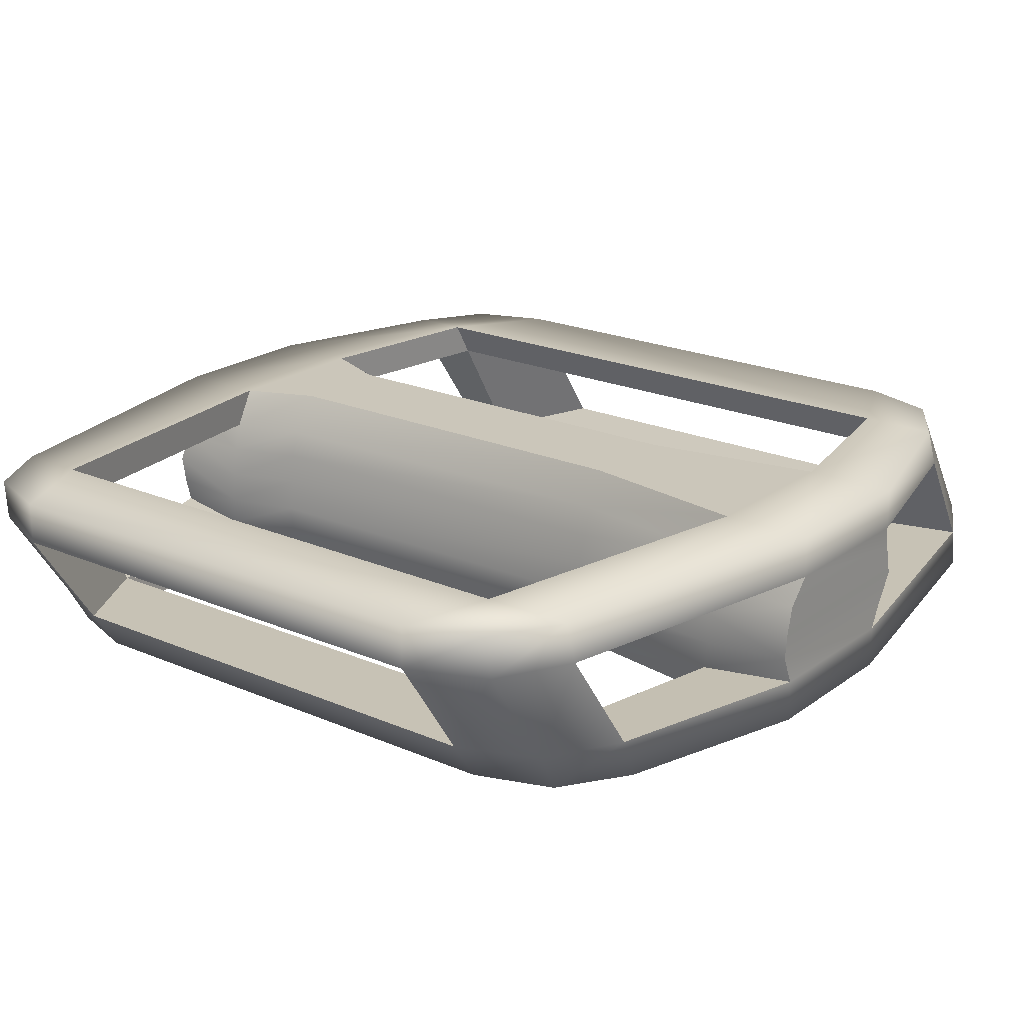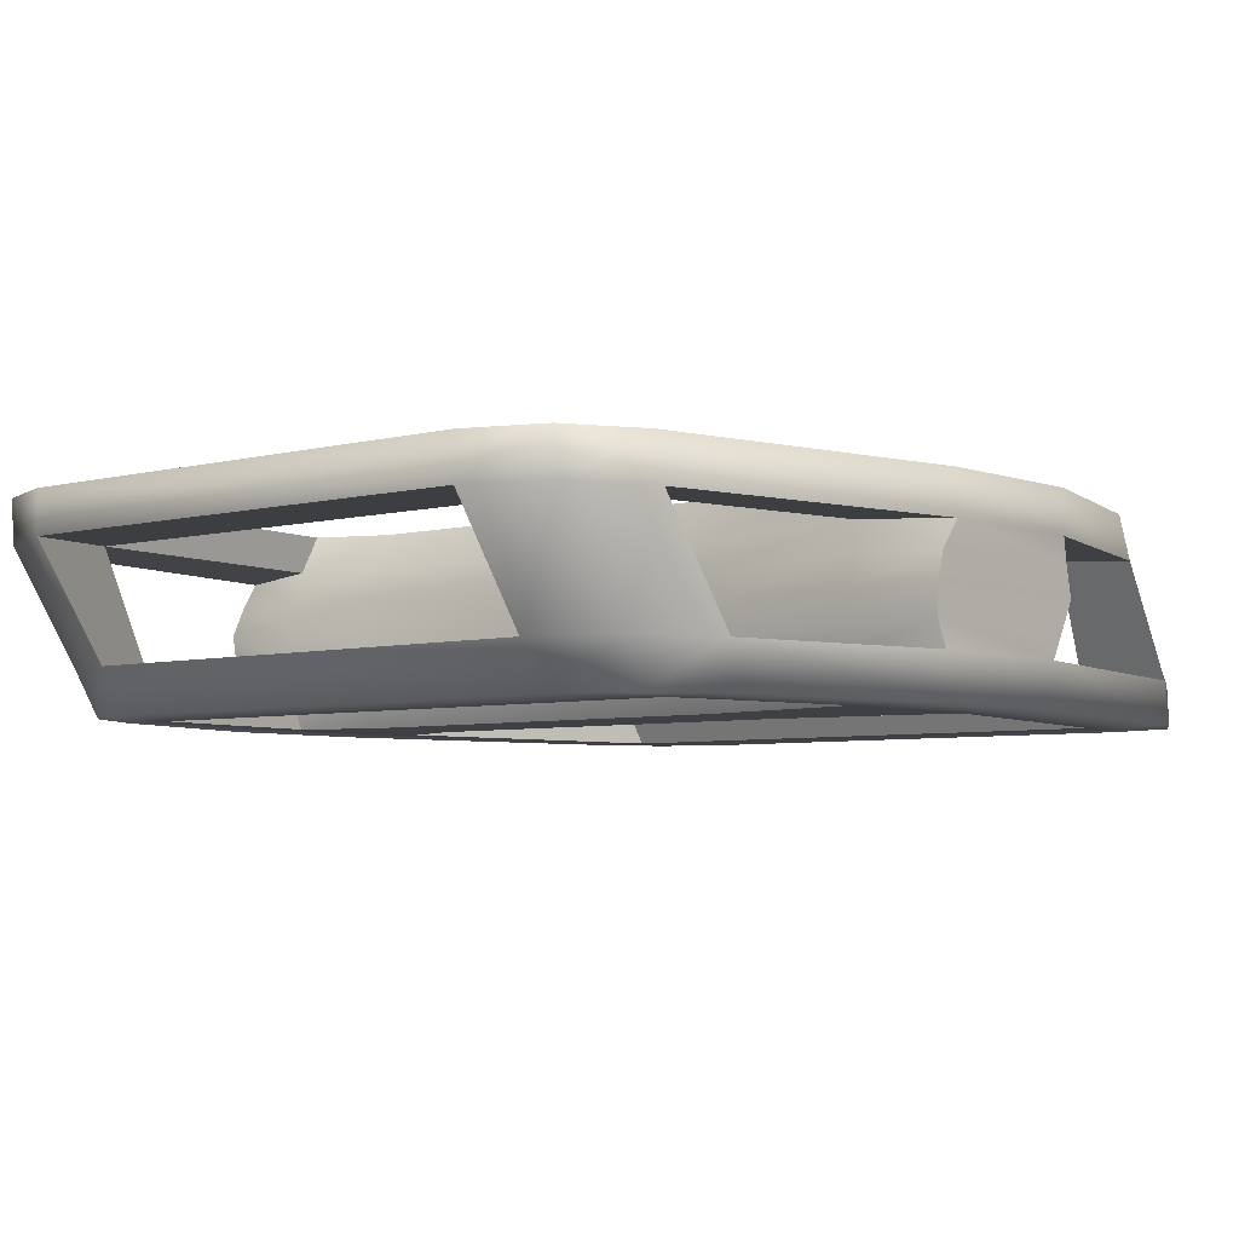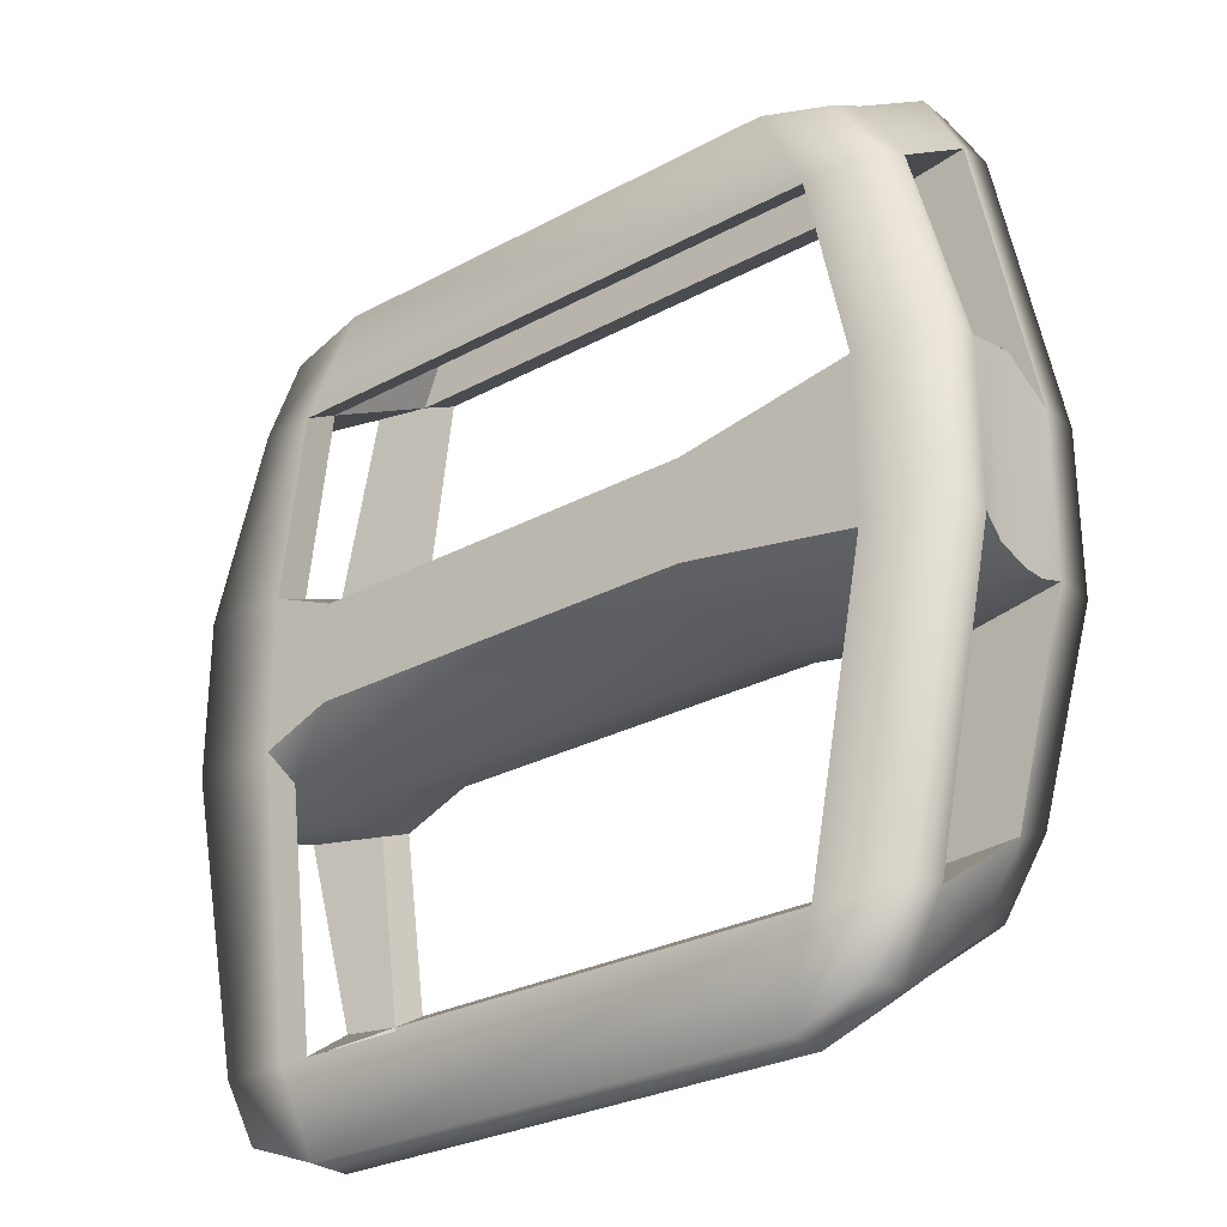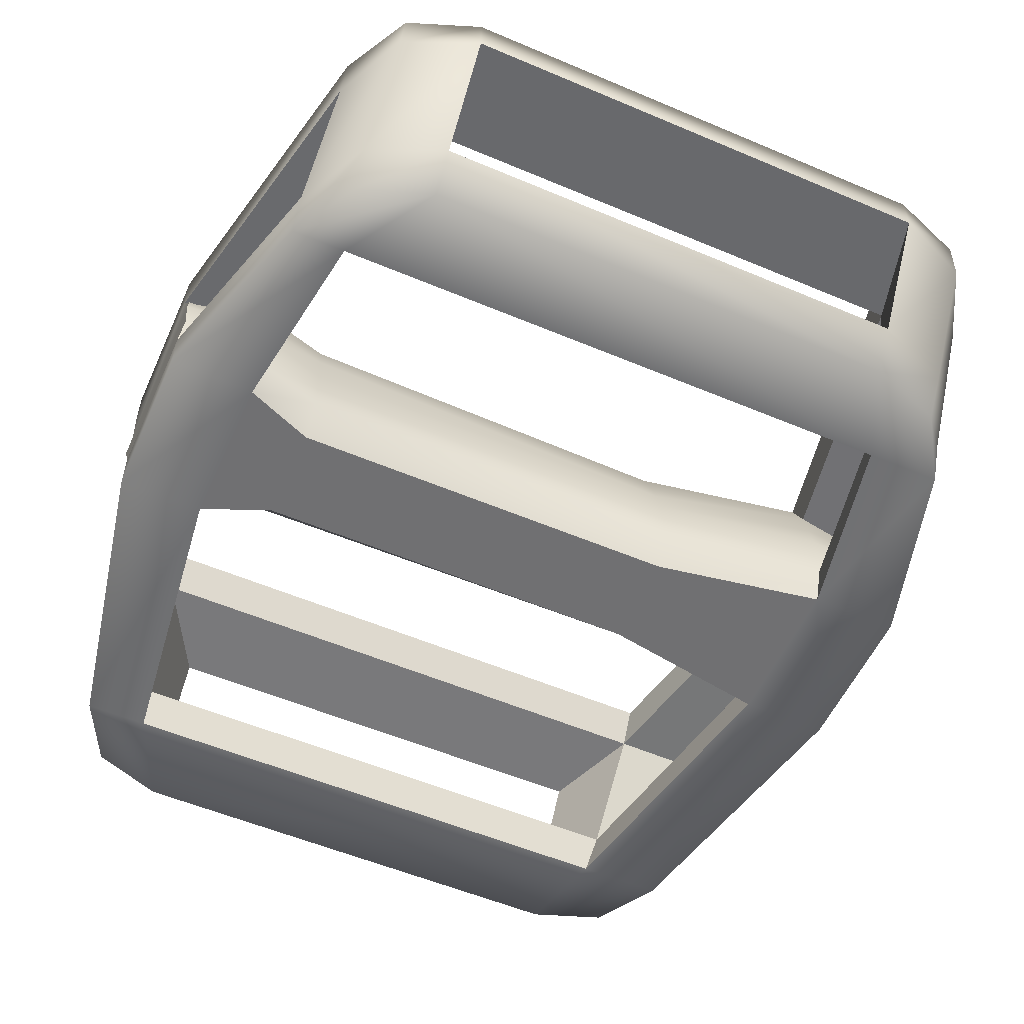
<metadata>
{"format":"obj","ext":"obj","renderer":"f3d","projection":"perspective","resolution":1024,"background":"white","views":[{"elev":21.1,"azim":37.8,"up":"+Y"},{"elev":-5.0,"azim":40.4,"up":"+Y"},{"elev":-28.2,"azim":39.2,"up":"+Z"},{"elev":-55.0,"azim":-24.1,"up":"+Y"}]}
</metadata>
<code>
g Pedal_01_LOD1
v -0.02597 0.0105 0.05264
v 0.02834 0.0105 0.05264
v 0.02834 0.005909 0.05264
v -0.02597 0.005909 0.05264
v -0.03421 0.005909 0.04911
v -0.03392 0.0105 0.04964
v -0.03807 0.005909 0.04102
v -0.03792 0.0105 0.04214
v -0.04496 0.005909 0.008208
v -0.04496 0.0105 0.008208
v 0.03645 0.0105 0.04969
v 0.03675 0.005909 0.04918
v 0.04077 0.0105 0.04222
v 0.04097 0.005909 0.04112
v 0.04761 0.005909 0.008208
v 0.04761 0.0105 0.008208
v 0.04761 0.005909 -0.009889
v 0.04761 0.0105 -0.009889
v 0.04156 0.005909 -0.0328
v 0.04151 0.0105 -0.03089
v 0.03669 0.0105 -0.03828
v 0.03697 0.005909 -0.04088
v 0.02834 0.0105 -0.04115
v 0.02834 0.005909 -0.04432
v -0.02597 0.005909 -0.04432
v -0.02597 0.0105 -0.04115
v -0.03411 0.0105 -0.03821
v -0.03439 0.005909 -0.04078
v -0.03848 0.0105 -0.03074
v -0.03852 0.005909 -0.03263
v -0.04496 0.005909 -0.009889
v -0.04496 0.0105 -0.009889
v -0.04496 0.0105 0.008208
v -0.04496 0.005909 0.008208
v -0.04474 0.003201 -0.01072
v -0.04473 0.002992 0.01018
v -0.03431 -0.005909 -0.04884
v -0.03817 -0.005909 -0.04075
v -0.02607 -0.005909 -0.05237
v -0.03402 -0.0105 -0.04937
v -0.03802 -0.0105 -0.04187
v -0.04506 -0.005909 -0.007938
v -0.04506 -0.0105 -0.007938
v -0.04506 -0.005909 0.01016
v -0.04506 -0.0105 0.01016
v -0.02607 -0.0105 -0.05237
v 0.02824 -0.005909 -0.05237
v 0.02824 -0.0105 -0.05237
v 0.03635 -0.0105 -0.04942
v 0.03665 -0.005909 -0.04891
v 0.04087 -0.005909 -0.04085
v 0.04067 -0.0105 -0.04195
v 0.04751 -0.005909 -0.007938
v 0.04751 -0.0105 -0.007938
v 0.04751 -0.005909 0.01016
v 0.04751 -0.0105 0.01016
v 0.04146 -0.005909 0.03307
v 0.04141 -0.0105 0.03116
v 0.03659 -0.0105 0.03855
v 0.03687 -0.005909 0.04115
v 0.02824 -0.005909 0.04459
v 0.02824 -0.0105 0.04142
v -0.02607 -0.005909 0.04459
v -0.02607 -0.0105 0.04142
v -0.03421 -0.0105 0.03848
v -0.03449 -0.005909 0.04105
v -0.03862 -0.005909 0.0329
v -0.03858 -0.0105 0.03101
v -0.04506 -0.005909 0.01016
v -0.04506 -0.0105 0.01016
v -0.03848 0.0105 -0.03074
v -0.03411 0.0105 -0.03821
v -0.02597 0.0105 -0.04115
v -0.03244 0.0105 -0.03077
v 0.03302 0.0105 -0.03087
v 0.02834 0.0105 -0.04115
v 0.04151 0.0105 -0.03089
v 0.03669 0.0105 -0.03828
v -0.04496 0.0105 -0.009889
v -0.03533 0.0105 -0.009673
v -0.04496 0.0105 0.008208
v -0.03533 0.0105 0.007992
v -0.03792 0.0105 0.04214
v -0.03079 0.0105 0.04215
v -0.02597 0.0105 0.05264
v -0.03392 0.0105 0.04964
v 0.03742 0.0105 -0.009861
v 0.04761 0.0105 -0.009889
v 0.04761 0.0105 0.008208
v 0.03742 0.0105 0.008179
v 0.04077 0.0105 0.04222
v 0.03095 0.0105 0.0422
v 0.01771 0.0105 -0.006466
v 0.01771 0.0105 0.004785
v 0.02834 0.0105 0.05264
v 0.03645 0.0105 0.04969
v -0.02755 0.0105 0.004785
v -0.02755 0.0105 -0.006466
v 0.04736 0.0032 -0.01072
v 0.04735 0.002989 0.01018
v 0.04756 0 -0.01109
v 0.04756 -0 0.01136
v 0.04724 -0.003363 -0.009768
v 0.04726 -0.002945 0.0111
v 0.03742 0.0105 0.008179
v 0.03742 0.006436 0.01014
v 0.01771 0.006436 0.006478
v 0.01771 0.0105 0.004785
v -0.02755 0.006436 0.007895
v -0.02755 0.0105 0.004785
v -0.03533 0.006436 0.01014
v -0.03533 0.0105 0.007992
v -0.03557 0.003215 0.01073
v -0.02759 0.003397 0.008538
v 0.01766 0.003205 0.0076
v 0.03767 0.003242 0.01069
v 0.04735 0.002989 0.01018
v 0.04761 0.005909 0.008208
v -0.04496 0.005909 0.008208
v -0.04473 0.002992 0.01018
v -0.03537 -0 0.01136
v -0.04501 -0 0.01136
v -0.03562 -0.003511 0.01147
v -0.02765 -0 0.008656
v -0.02765 -0.003621 0.00914
v 0.01761 -0 0.00842
v 0.0176 -0.003589 0.008978
v 0.03737 0 0.01136
v 0.03758 -0.003532 0.01144
v 0.04726 -0.002945 0.0111
v 0.04756 -0 0.01136
v -0.04476 -0.002945 0.01109
v -0.04506 -0.005909 0.01016
v -0.03542 -0.006511 0.01163
v -0.02765 -0.006511 0.008923
v -0.03542 -0.0105 0.009942
v -0.02765 -0.0105 0.006736
v 0.01761 -0.006511 0.008687
v 0.01761 -0.0105 0.006736
v 0.03732 -0.006511 0.01163
v 0.03732 -0.0105 0.01013
v 0.04751 -0.005909 0.01016
v 0.01771 0.0105 -0.006466
v 0.01771 0.006511 -0.008418
v 0.03742 0.006511 -0.01136
v 0.03742 0.0105 -0.009861
v -0.02755 0.0105 -0.006466
v -0.02755 0.006511 -0.008654
v -0.03533 0.0105 -0.009673
v -0.03533 0.006511 -0.01136
v 0.03759 0.003278 -0.01117
v 0.01766 0.003347 -0.008672
v -0.02759 0.003375 -0.008812
v -0.03552 0.003258 -0.0112
v 0.04761 0.005909 -0.009889
v 0.04736 0.0032 -0.01072
v -0.04474 0.003201 -0.01072
v -0.04496 0.005909 -0.009889
v 0.03737 0 -0.01109
v 0.04756 0 -0.01109
v 0.03765 -0.003523 -0.01036
v 0.01761 0 -0.008151
v 0.0176 -0.003648 -0.007262
v -0.02765 0 -0.008387
v -0.02765 -0.003614 -0.008293
v -0.03537 0 -0.01109
v -0.03566 -0.003495 -0.0104
v 0.04724 -0.003363 -0.009768
v -0.04474 -0.003364 -0.009766
v -0.04501 0 -0.01109
v 0.03732 -0.006436 -0.00987
v 0.04751 -0.005909 -0.007938
v 0.01761 -0.006436 -0.006208
v 0.03732 -0.0105 -0.00791
v 0.01761 -0.0105 -0.004516
v -0.02765 -0.006436 -0.007626
v -0.02765 -0.0105 -0.004516
v -0.03542 -0.006436 -0.00987
v -0.03542 -0.0105 -0.007723
v -0.04506 -0.005909 -0.007938
v 0.03742 0.0105 -0.009861
v 0.03742 0.006511 -0.01136
v 0.03302 0.006511 -0.03318
v 0.03302 0.0105 -0.03087
v -0.03244 0.0105 -0.03077
v -0.03244 0.006511 -0.03308
v -0.03533 0.006511 -0.01136
v -0.03533 0.0105 -0.009673
v 0.03302 0.0105 -0.03087
v 0.03302 0.006511 -0.03318
v -0.03244 0.006511 -0.03308
v -0.03244 0.0105 -0.03077
v -0.03533 0.0105 0.007992
v -0.03533 0.006436 0.01014
v -0.03143 0.006436 0.04021
v -0.03079 0.0105 0.04215
v 0.03095 0.0105 0.0422
v 0.03175 0.006436 0.04028
v 0.03742 0.006436 0.01014
v 0.03742 0.0105 0.008179
v -0.03079 0.0105 0.04215
v -0.03143 0.006436 0.04021
v 0.03175 0.006436 0.04028
v 0.03095 0.0105 0.0422
v 0.04761 0.005909 0.008208
v 0.03742 0.006436 0.01014
v 0.03175 0.006436 0.04028
v 0.04097 0.005909 0.04112
v 0.03175 0.006436 0.04028
v 0.03292 -0.006511 0.03345
v 0.04146 -0.005909 0.03307
v 0.04097 0.005909 0.04112
v 0.04156 0.005909 -0.0328
v 0.04087 -0.005909 -0.04085
v 0.03165 -0.006436 -0.04001
v 0.03302 0.006511 -0.03318
v 0.03742 0.006511 -0.01136
v 0.04761 0.005909 -0.009889
v 0.04156 0.005909 -0.0328
v 0.03302 0.006511 -0.03318
v -0.03533 0.006436 0.01014
v -0.04496 0.005909 0.008208
v -0.03807 0.005909 0.04102
v -0.03143 0.006436 0.04021
v -0.03244 0.006511 -0.03308
v -0.03852 0.005909 -0.03263
v -0.04496 0.005909 -0.009889
v -0.03533 0.006511 -0.01136
v -0.03807 0.005909 0.04102
v -0.03862 -0.005909 0.0329
v -0.03254 -0.006511 0.03335
v -0.03143 0.006436 0.04021
v -0.03244 0.006511 -0.03308
v -0.03152 -0.006436 -0.03995
v -0.03817 -0.005909 -0.04075
v -0.03852 0.005909 -0.03263
v 0.02834 0.005909 0.05264
v 0.02824 -0.005909 0.04459
v 0.03292 -0.006511 0.03345
v 0.03175 0.006436 0.04028
v -0.03143 0.006436 0.04021
v -0.03254 -0.006511 0.03335
v -0.02607 -0.005909 0.04459
v -0.02597 0.005909 0.05264
v 0.02834 0.005909 0.05264
v 0.03175 0.006436 0.04028
v -0.03143 0.006436 0.04021
v -0.02597 0.005909 0.05264
v 0.03302 0.006511 -0.03318
v 0.02834 0.005909 -0.04432
v -0.02597 0.005909 -0.04432
v -0.03244 0.006511 -0.03308
v 0.03302 0.006511 -0.03318
v 0.03165 -0.006436 -0.04001
v 0.02824 -0.005909 -0.05237
v 0.02834 0.005909 -0.04432
v -0.02597 0.005909 -0.04432
v -0.02607 -0.005909 -0.05237
v -0.03152 -0.006436 -0.03995
v -0.03244 0.006511 -0.03308
v -0.03858 -0.0105 0.03101
v -0.03421 -0.0105 0.03848
v -0.02607 -0.0105 0.04142
v -0.03254 -0.0105 0.03104
v 0.03292 -0.0105 0.03113
v 0.02824 -0.0105 0.04142
v 0.04141 -0.0105 0.03116
v 0.03659 -0.0105 0.03855
v -0.04506 -0.0105 0.01016
v -0.03542 -0.0105 0.009942
v -0.04506 -0.0105 -0.007938
v -0.03542 -0.0105 -0.007723
v -0.03802 -0.0105 -0.04187
v -0.03088 -0.0105 -0.04188
v -0.02607 -0.0105 -0.05237
v -0.03402 -0.0105 -0.04937
v 0.03732 -0.0105 0.01013
v 0.04751 -0.0105 0.01016
v 0.04751 -0.0105 -0.007938
v 0.03732 -0.0105 -0.00791
v 0.04067 -0.0105 -0.04195
v 0.03085 -0.0105 -0.04194
v 0.01761 -0.0105 0.006736
v 0.01761 -0.0105 -0.004516
v 0.02824 -0.0105 -0.05237
v 0.03635 -0.0105 -0.04942
v -0.02765 -0.0105 -0.004516
v -0.02765 -0.0105 0.006736
v -0.04501 -0 0.01136
v -0.04476 -0.002945 0.01109
v -0.04474 -0.003364 -0.009766
v -0.04501 0 -0.01109
v 0.03732 -0.0105 0.01013
v 0.03732 -0.006511 0.01163
v 0.03292 -0.006511 0.03345
v 0.03292 -0.0105 0.03113
v -0.03254 -0.0105 0.03104
v -0.03254 -0.006511 0.03335
v -0.03542 -0.006511 0.01163
v -0.03542 -0.0105 0.009942
v 0.03292 -0.0105 0.03113
v 0.03292 -0.006511 0.03345
v -0.03254 -0.006511 0.03335
v -0.03254 -0.0105 0.03104
v -0.03542 -0.0105 -0.007723
v -0.03542 -0.006436 -0.00987
v -0.03152 -0.006436 -0.03995
v -0.03088 -0.0105 -0.04188
v 0.03085 -0.0105 -0.04194
v 0.03165 -0.006436 -0.04001
v 0.03732 -0.006436 -0.00987
v 0.03732 -0.0105 -0.00791
v -0.03088 -0.0105 -0.04188
v -0.03152 -0.006436 -0.03995
v 0.03165 -0.006436 -0.04001
v 0.03085 -0.0105 -0.04194
v 0.04751 -0.005909 -0.007938
v 0.03732 -0.006436 -0.00987
v 0.03165 -0.006436 -0.04001
v 0.04087 -0.005909 -0.04085
v 0.03732 -0.006511 0.01163
v 0.04751 -0.005909 0.01016
v 0.04146 -0.005909 0.03307
v 0.03292 -0.006511 0.03345
v -0.03542 -0.006436 -0.00987
v -0.04506 -0.005909 -0.007938
v -0.03817 -0.005909 -0.04075
v -0.03152 -0.006436 -0.03995
v -0.03254 -0.006511 0.03335
v -0.03862 -0.005909 0.0329
v -0.04506 -0.005909 0.01016
v -0.03542 -0.006511 0.01163
v 0.02824 -0.005909 -0.05237
v 0.03165 -0.006436 -0.04001
v -0.03152 -0.006436 -0.03995
v -0.02607 -0.005909 -0.05237
v 0.03292 -0.006511 0.03345
v 0.02824 -0.005909 0.04459
v -0.02607 -0.005909 0.04459
v -0.03254 -0.006511 0.03335
g Pedal_01_LOD1_0
f -338 -339 -340
f -337 -338 -340
f -337 -340 -336
f -340 -335 -336
f -336 -335 -334
f -335 -333 -334
f -334 -333 -332
f -333 -331 -332
f -330 -339 -338
f -329 -330 -338
f -328 -330 -329
f -327 -328 -329
f -327 -326 -328
f -326 -325 -328
f -326 -324 -325
f -324 -323 -325
f -324 -322 -323
f -322 -321 -323
f -321 -322 -320
f -322 -319 -320
f -320 -319 -318
f -319 -317 -318
f -318 -317 -316
f -315 -318 -316
f -315 -316 -314
f -316 -313 -314
f -314 -313 -312
f -313 -311 -312
f -311 -310 -312
f -310 -309 -312
f -308 -309 -310
f -307 -308 -310
f -307 -310 -306
f -305 -307 -306
f -313 -304 -311
f -304 -303 -311
f -302 -304 -313
f -316 -302 -313
f -304 -301 -303
f -301 -300 -303
f -303 -300 -299
f -300 -298 -299
f -299 -298 -297
f -298 -296 -297
f -295 -301 -304
f -302 -295 -304
f -302 -294 -295
f -294 -293 -295
f -292 -293 -294
f -291 -292 -294
f -291 -294 -317
f -319 -291 -317
f -290 -291 -319
f -322 -290 -319
f -289 -292 -291
f -290 -289 -291
f -290 -288 -289
f -288 -287 -289
f -288 -286 -287
f -286 -285 -287
f -286 -284 -285
f -284 -283 -285
f -283 -284 -282
f -284 -281 -282
f -281 -284 -327
f -329 -281 -327
f -280 -281 -329
f -338 -280 -329
f -281 -280 -279
f -282 -281 -279
f -279 -280 -278
f -277 -279 -278
f -277 -278 -276
f -278 -275 -276
f -275 -278 -337
f -336 -275 -337
f -274 -275 -336
f -334 -274 -336
f -275 -274 -273
f -276 -275 -273
f -274 -272 -273
f -272 -271 -273
f -268 -269 -270
f -267 -268 -270
f -267 -266 -268
f -266 -265 -268
f -266 -264 -265
f -264 -263 -265
f -267 -270 -262
f -261 -267 -262
f -261 -262 -260
f -259 -261 -260
f -259 -260 -258
f -257 -259 -258
f -256 -257 -258
f -255 -256 -258
f -266 -254 -264
f -254 -253 -264
f -252 -253 -254
f -251 -252 -254
f -250 -252 -251
f -249 -250 -251
f -257 -256 -249
f -251 -254 -248
f -247 -251 -248
f -256 -246 -249
f -249 -246 -250
f -246 -245 -250
f -247 -248 -244
f -259 -244 -261
f -244 -243 -261
f -248 -243 -244
f -242 -324 -326
f -241 -242 -326
f -240 -242 -241
f -239 -240 -241
f -240 -239 -238
f -239 -237 -238
f -238 -237 -288
f -237 -286 -288
f -234 -235 -236
f -233 -234 -236
f -232 -234 -233
f -231 -232 -233
f -230 -232 -231
f -229 -230 -231
f -230 -228 -232
f -228 -227 -232
f -232 -227 -234
f -227 -226 -234
f -234 -226 -235
f -226 -225 -235
f -225 -224 -235
f -224 -223 -235
f -230 -222 -228
f -222 -221 -228
f -228 -221 -220
f -228 -220 -227
f -221 -219 -220
f -218 -220 -219
f -217 -220 -218
f -220 -217 -227
f -227 -217 -226
f -216 -217 -218
f -215 -217 -216
f -217 -215 -226
f -226 -215 -225
f -214 -215 -216
f -213 -215 -214
f -215 -213 -225
f -225 -213 -224
f -212 -213 -214
f -212 -211 -213
f -211 -210 -213
f -213 -210 -224
f -209 -218 -219
f -209 -208 -218
f -208 -207 -218
f -216 -218 -207
f -206 -216 -207
f -214 -216 -206
f -206 -207 -205
f -204 -206 -205
f -203 -206 -204
f -203 -214 -206
f -212 -214 -203
f -202 -203 -204
f -201 -203 -202
f -201 -212 -203
f -212 -201 -211
f -200 -201 -202
f -201 -199 -211
f -196 -197 -198
f -195 -196 -198
f -198 -197 -194
f -197 -193 -194
f -194 -193 -192
f -193 -191 -192
f -196 -190 -197
f -190 -189 -197
f -197 -189 -193
f -189 -188 -193
f -193 -188 -191
f -188 -187 -191
f -196 -186 -190
f -186 -185 -190
f -191 -187 -184
f -183 -191 -184
f -190 -185 -182
f -190 -182 -189
f -185 -181 -182
f -182 -181 -180
f -179 -182 -180
f -182 -179 -189
f -189 -179 -188
f -178 -179 -180
f -177 -179 -178
f -179 -177 -188
f -188 -177 -187
f -176 -177 -178
f -175 -177 -176
f -177 -175 -187
f -174 -175 -176
f -181 -173 -180
f -174 -172 -175
f -172 -171 -175
f -180 -173 -170
f -178 -180 -170
f -173 -169 -170
f -168 -178 -170
f -176 -178 -168
f -168 -170 -167
f -166 -168 -167
f -165 -168 -166
f -165 -176 -168
f -174 -176 -165
f -164 -165 -166
f -163 -165 -164
f -163 -174 -165
f -174 -163 -172
f -162 -163 -164
f -163 -161 -172
f -187 -175 -171
f -184 -187 -171
f -158 -159 -160
f -157 -158 -160
f -154 -155 -156
f -153 -154 -156
f -150 -151 -152
f -149 -150 -152
f -146 -147 -148
f -145 -146 -148
f -142 -143 -144
f -141 -142 -144
f -138 -139 -140
f -137 -138 -140
f -134 -135 -136
f -133 -134 -136
f -130 -131 -132
f -129 -130 -132
f -126 -127 -128
f -125 -126 -128
f -122 -123 -124
f -121 -122 -124
f -118 -119 -120
f -117 -118 -120
f -114 -115 -116
f -113 -114 -116
f -110 -111 -112
f -109 -110 -112
f -106 -107 -108
f -105 -106 -108
f -102 -103 -104
f -101 -102 -104
f -98 -99 -100
f -97 -98 -100
f -94 -95 -96
f -93 -94 -96
f -90 -91 -92
f -89 -90 -92
f -86 -87 -88
f -85 -86 -88
f -82 -83 -84
f -81 -82 -84
f -78 -79 -80
f -77 -78 -80
f -77 -76 -78
f -76 -75 -78
f -76 -74 -75
f -74 -73 -75
f -77 -80 -72
f -71 -77 -72
f -71 -72 -70
f -69 -71 -70
f -69 -70 -68
f -67 -69 -68
f -66 -67 -68
f -65 -66 -68
f -76 -64 -74
f -64 -63 -74
f -62 -63 -64
f -61 -62 -64
f -60 -62 -61
f -59 -60 -61
f -67 -66 -59
f -61 -64 -58
f -57 -61 -58
f -66 -56 -59
f -59 -56 -60
f -56 -55 -60
f -57 -58 -54
f -69 -54 -71
f -54 -53 -71
f -58 -53 -54
f -50 -51 -52
f -49 -50 -52
f -50 -299 -51
f -299 -297 -51
f -52 -305 -49
f -305 -306 -49
f -46 -47 -48
f -45 -46 -48
f -42 -43 -44
f -41 -42 -44
f -38 -39 -40
f -37 -38 -40
f -34 -35 -36
f -33 -34 -36
f -30 -31 -32
f -29 -30 -32
f -26 -27 -28
f -25 -26 -28
f -22 -23 -24
f -21 -22 -24
f -18 -19 -20
f -17 -18 -20
f -14 -15 -16
f -13 -14 -16
f -10 -11 -12
f -9 -10 -12
f -6 -7 -8
f -5 -6 -8
f -2 -3 -4
f -1 -2 -4

</code>
